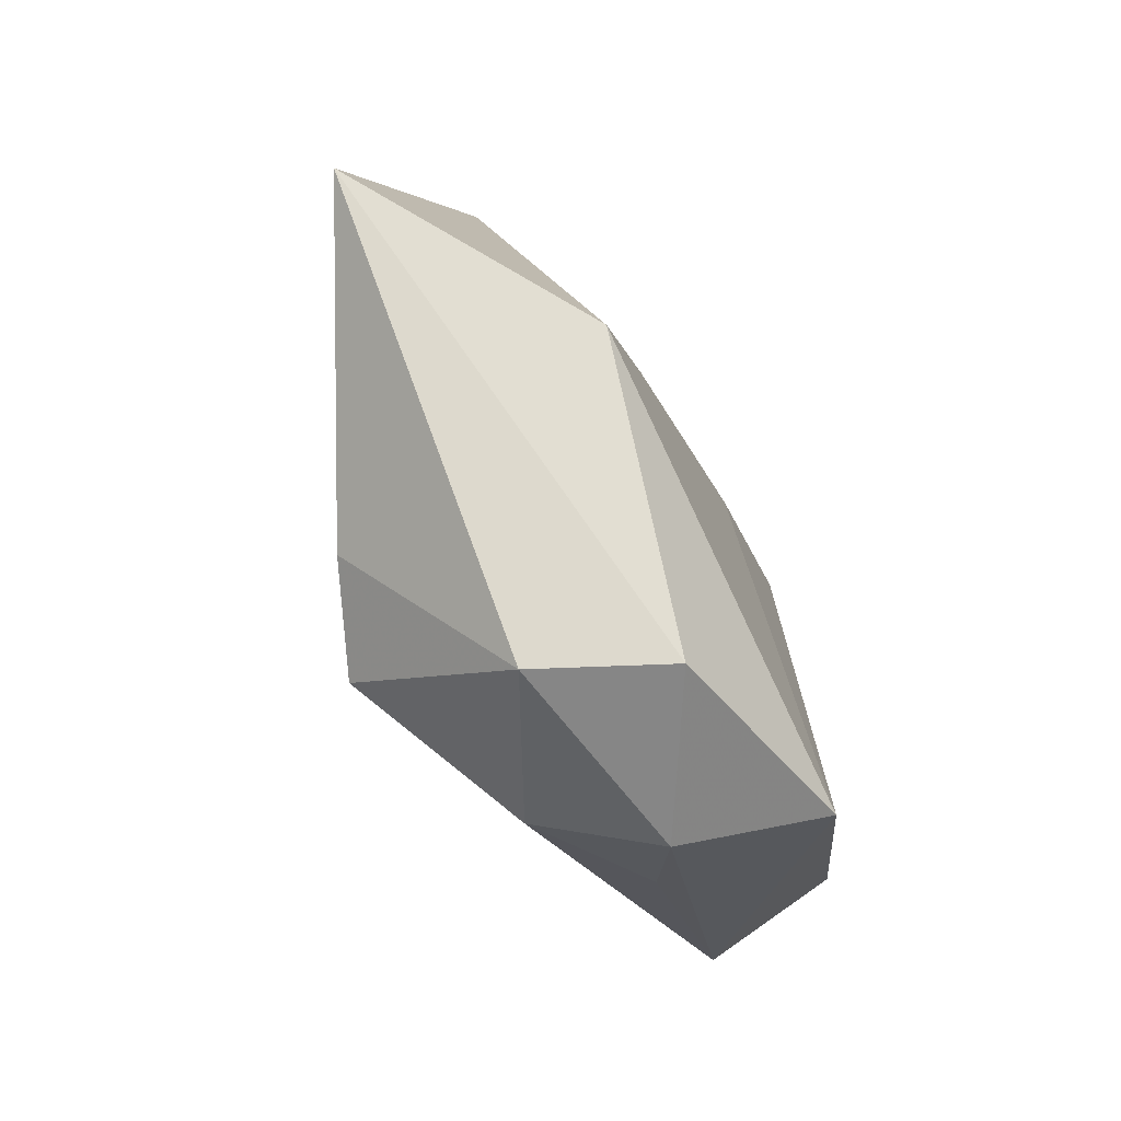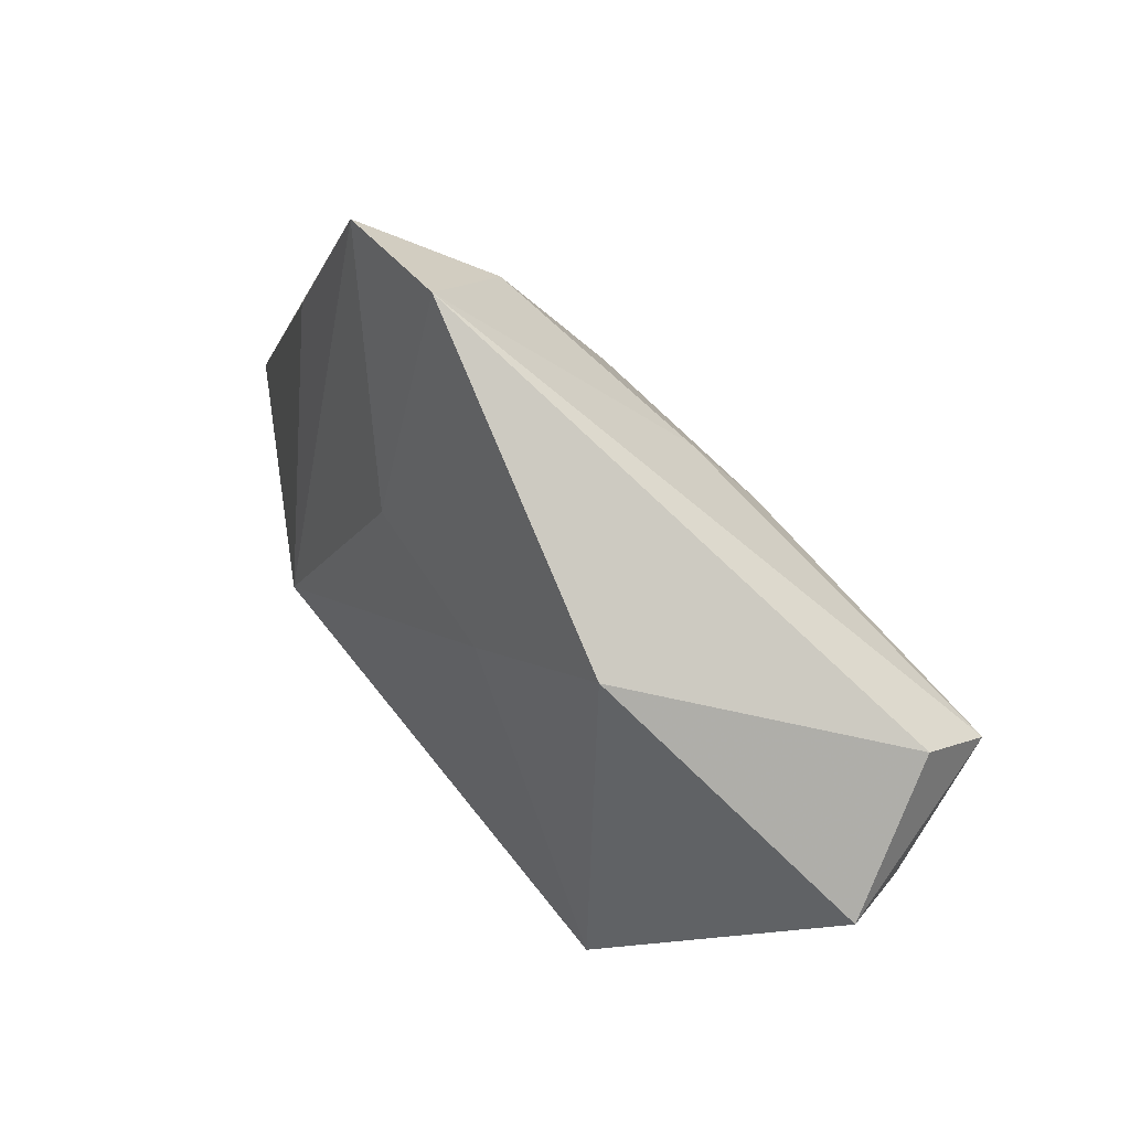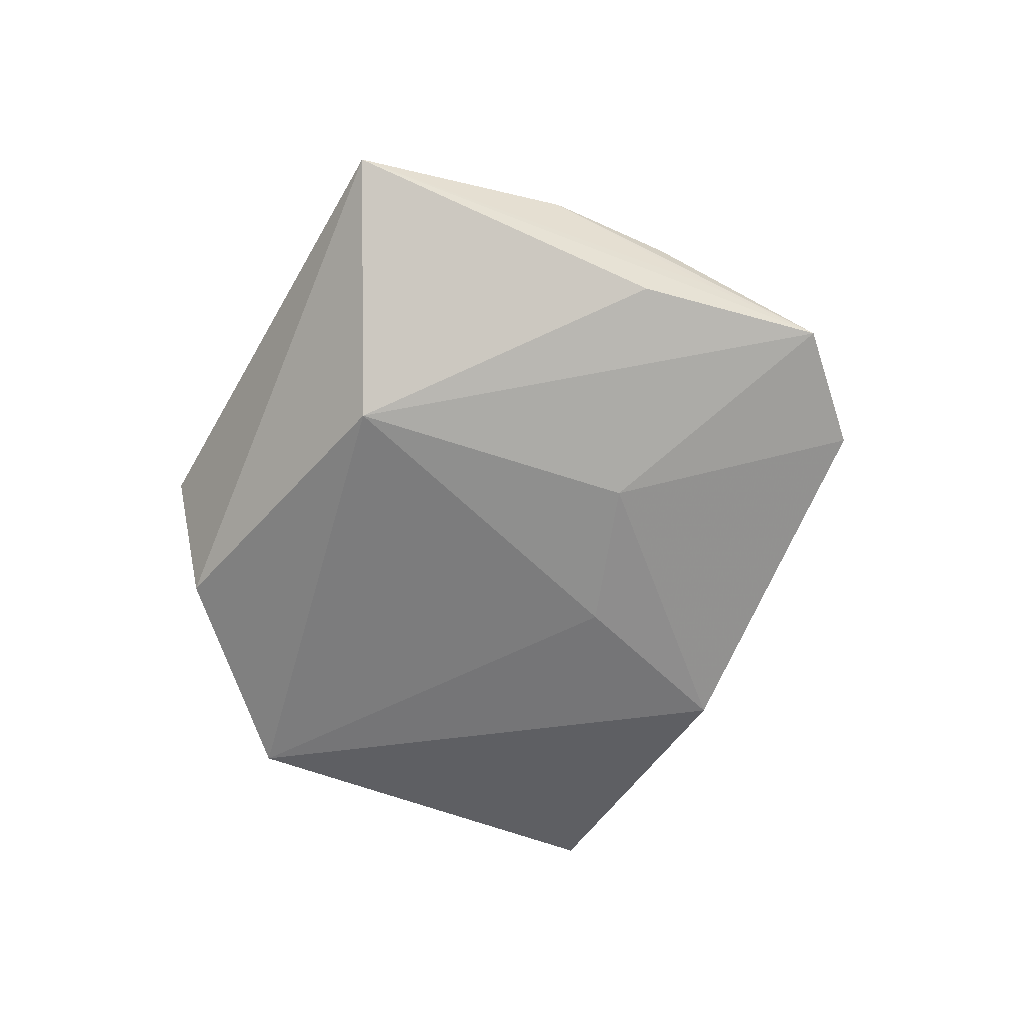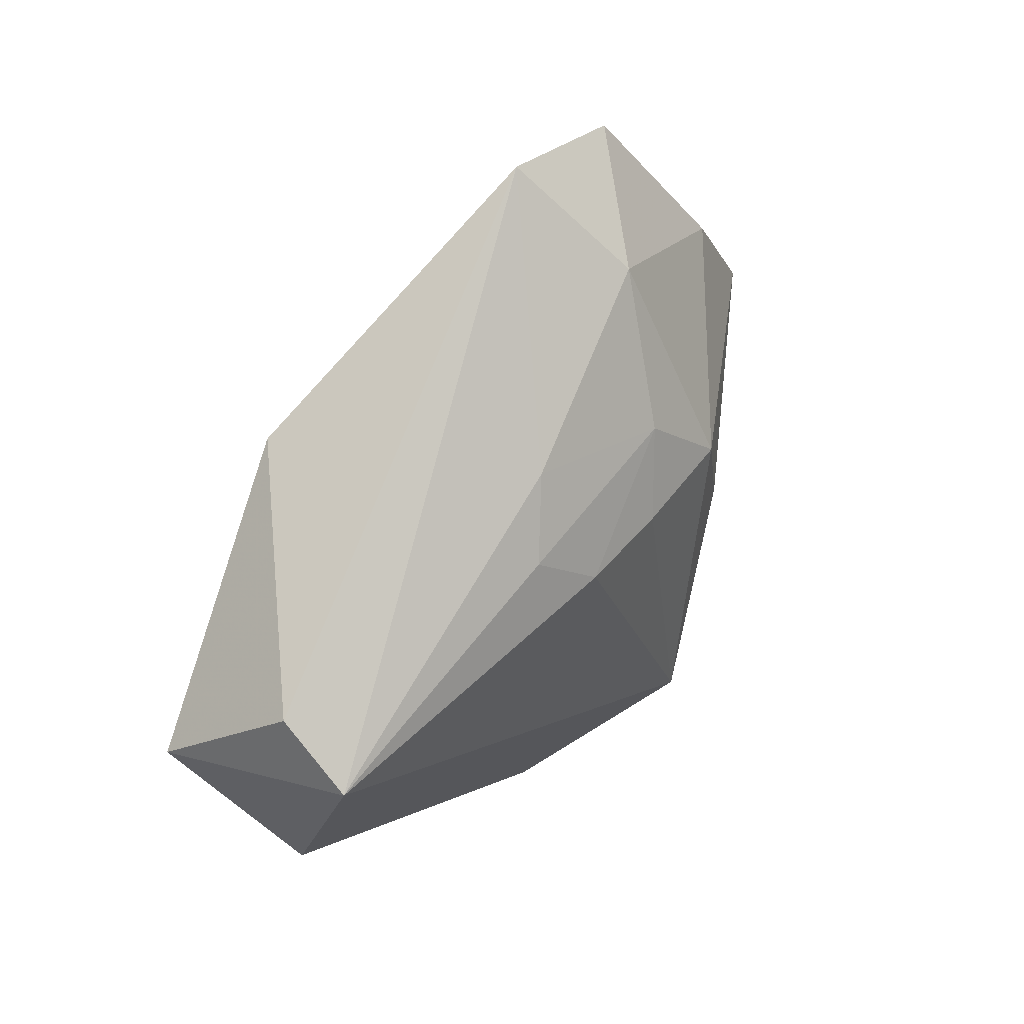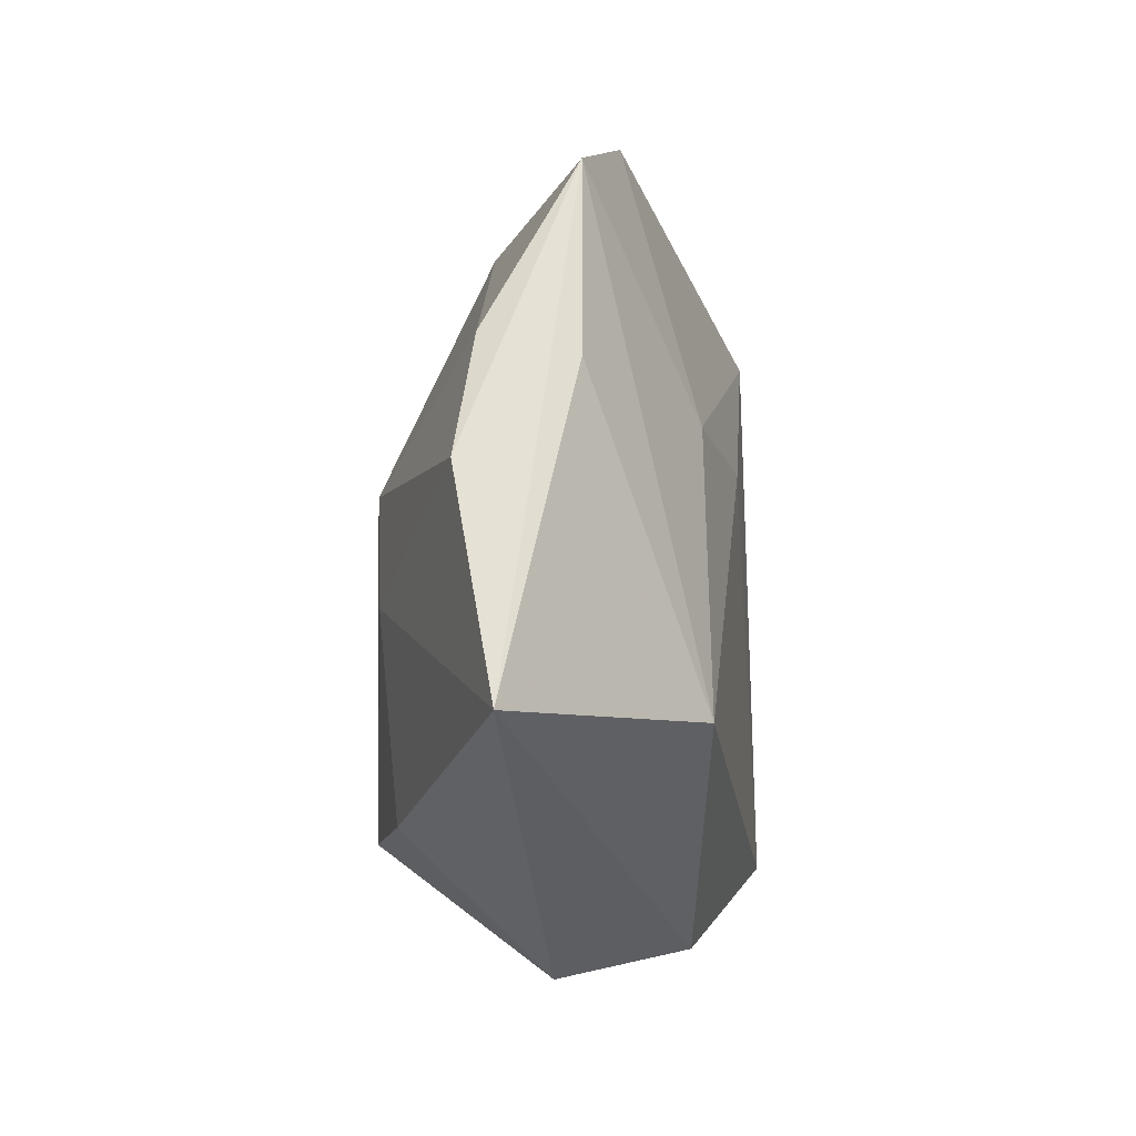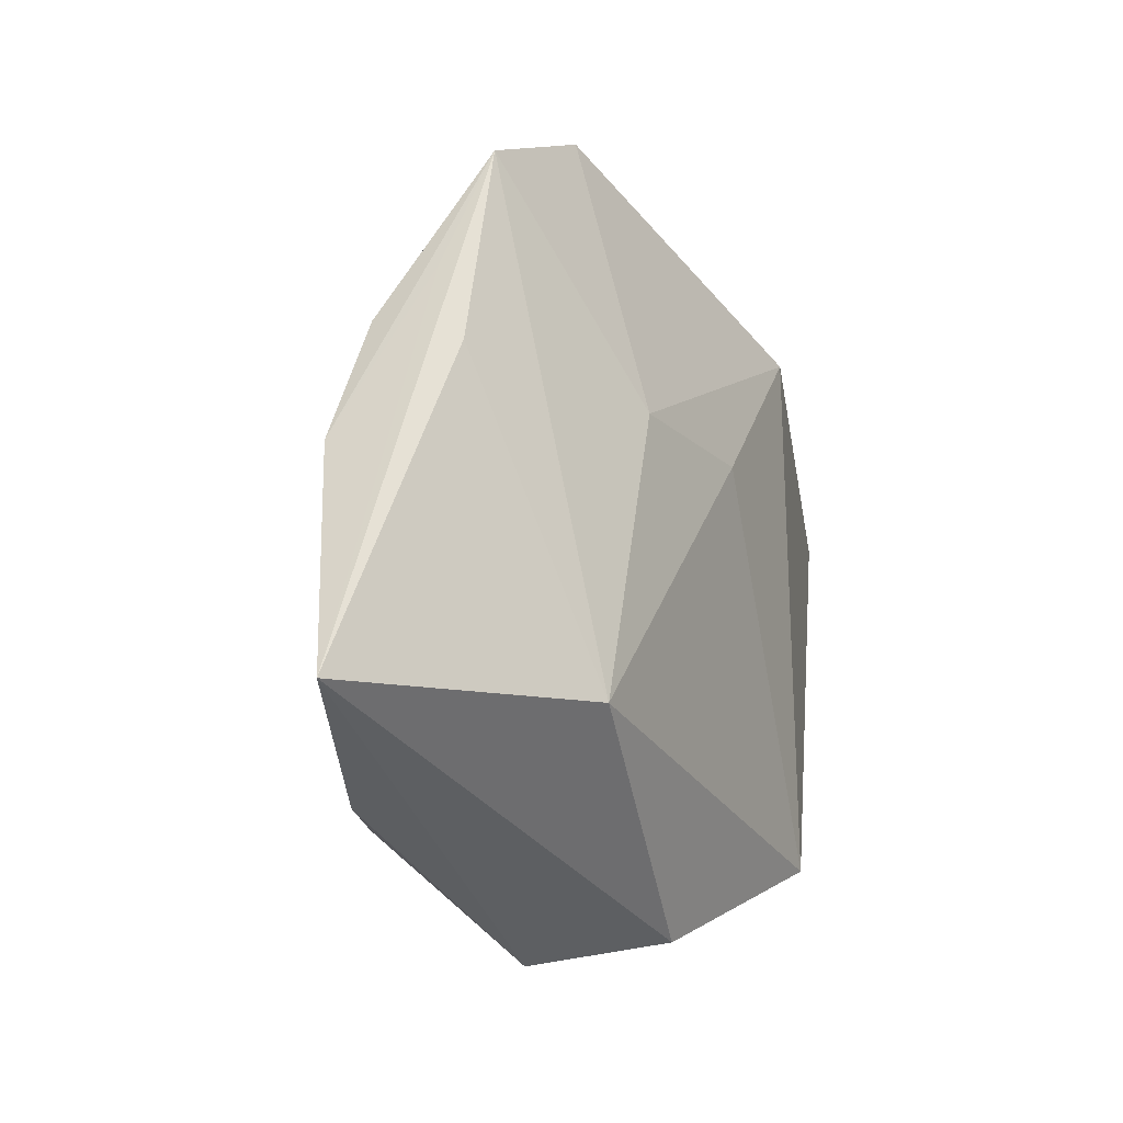
<metadata>
{"format":"obj","ext":"obj","renderer":"f3d","projection":"perspective","resolution":1024,"background":"white","views":[{"elev":-67.3,"azim":117.9,"up":"+Y"},{"elev":57.5,"azim":-131.7,"up":"+Y"},{"elev":-59.8,"azim":95.5,"up":"+Z"},{"elev":50.2,"azim":-53.3,"up":"+Y"},{"elev":-0.7,"azim":99.9,"up":"+Y"},{"elev":-3.1,"azim":117.9,"up":"+Y"}]}
</metadata>
<code>
v 0.04635 0.01415 0.005443
v 0.002437 -0.04004 -0.01301
v 0.006587 0.01121 0.01977
v 0.02051 0.01121 0.0193
v -0.007879 -0.03619 0.0109
v 0.02421 -0.0009618 0.01828
v -0.01293 0.01919 0.01645
v -0.02273 0.02849 -0.01602
v 0.03605 0.03323 -0.001961
v 0.01847 0.03726 0.006673
v -0.05353 0.007362 -0.007187
v 0.01349 0.05004 -0.006485
v 0.01078 -0.0427 0.001469
v -0.04824 0.02015 0.007337
v -0.02371 -0.0335 -0.01802
v -0.005541 0.0117 0.01967
v 0.02912 0.04648 -0.004825
v -0.006742 0.02685 0.01225
v 0.01169 -0.02779 0.02163
v 0.02406 -0.02467 0.01631
v -0.04803 -0.00873 0.007128
v 0.01342 0.01905 -0.01565
v -0.01655 -0.03809 -0.001784
v 0.03886 0.02739 0.004468
v -0.02317 -0.03139 0.003029
v 0.0576 -0.01035 -0.001217
v -0.004521 0.01447 -0.01763
v 0.03841 0.0248 -0.006439
v 0.02978 -0.0128 -0.01883
v -0.04882 0.01377 0.01599
v 0.01173 0.02085 0.01601
f 22 17 29
f 27 15 8
f 29 15 27
f 8 22 27
f 27 22 29
f 12 22 8
f 17 22 12
f 29 17 28
f 28 26 29
f 17 26 28
f 23 21 15
f 2 15 29
f 29 26 2
f 2 23 15
f 6 4 19
f 1 6 26
f 4 6 1
f 15 21 11
f 8 15 11
f 21 23 25
f 13 2 26
f 23 2 13
f 31 18 7
f 7 16 31
f 30 16 7
f 30 11 21
f 30 21 19
f 19 16 30
f 7 18 30
f 30 18 12
f 9 26 17
f 17 1 9
f 9 1 26
f 24 1 17
f 4 1 24
f 19 13 20
f 20 13 26
f 20 6 19
f 26 6 20
f 5 13 19
f 23 13 5
f 5 25 23
f 19 21 5
f 21 25 5
f 4 31 3
f 3 31 16
f 19 4 3
f 3 16 19
f 12 18 10
f 18 31 10
f 17 12 10
f 10 24 17
f 10 31 4
f 4 24 10
f 14 12 8
f 14 30 12
f 8 11 14
f 11 30 14

</code>
